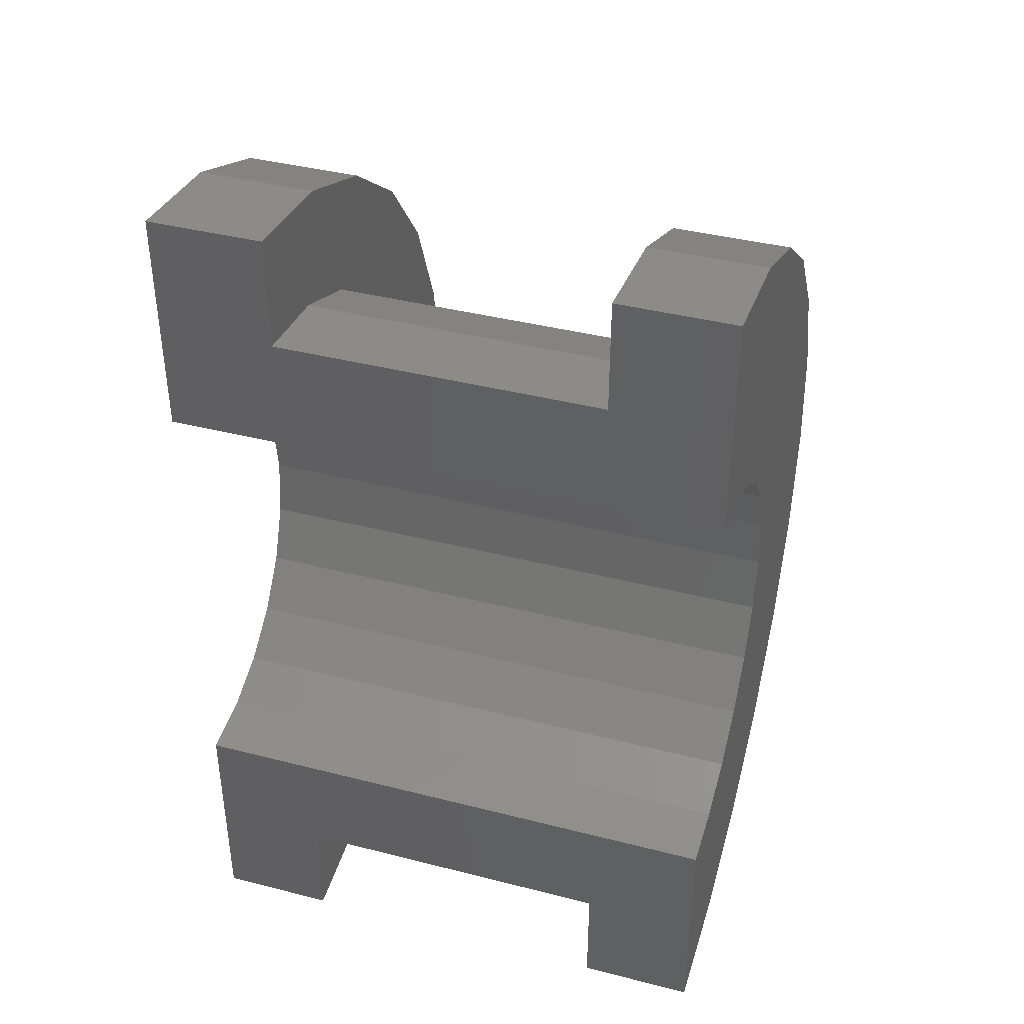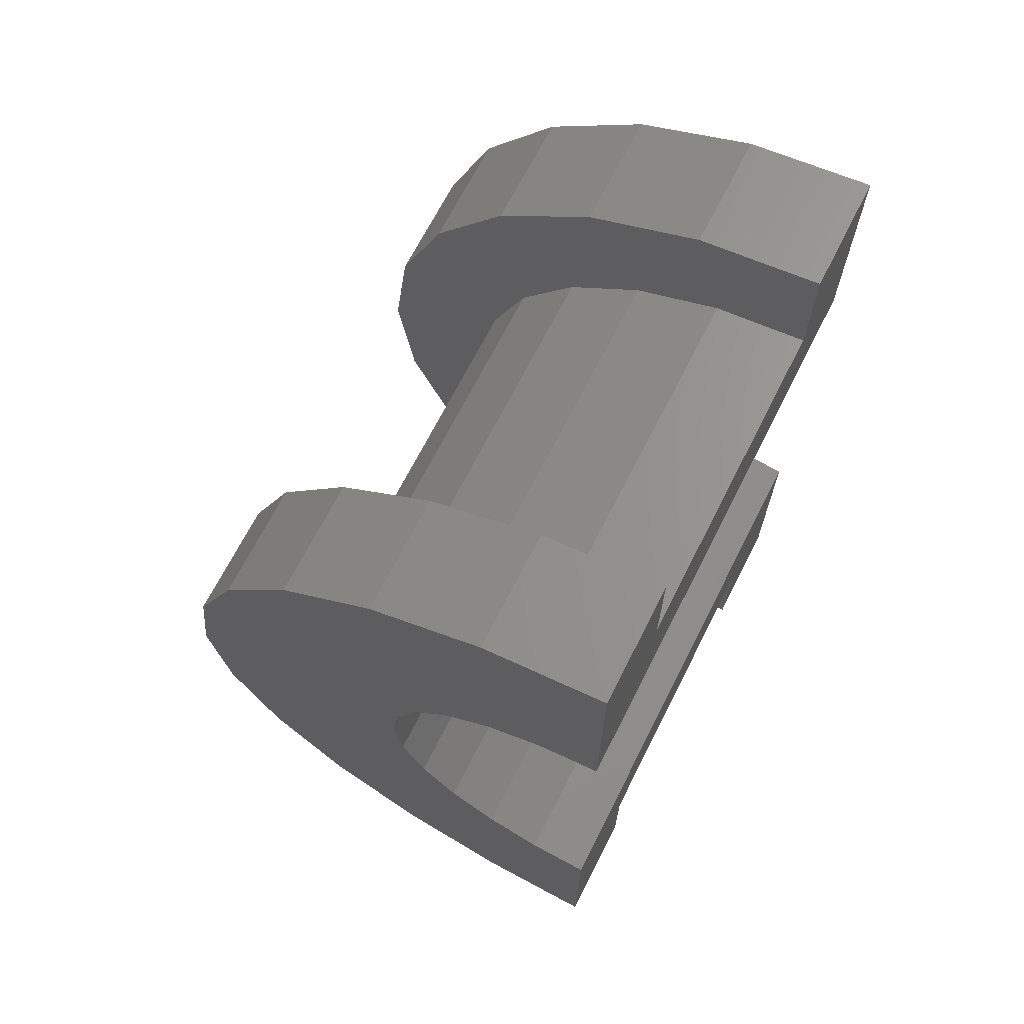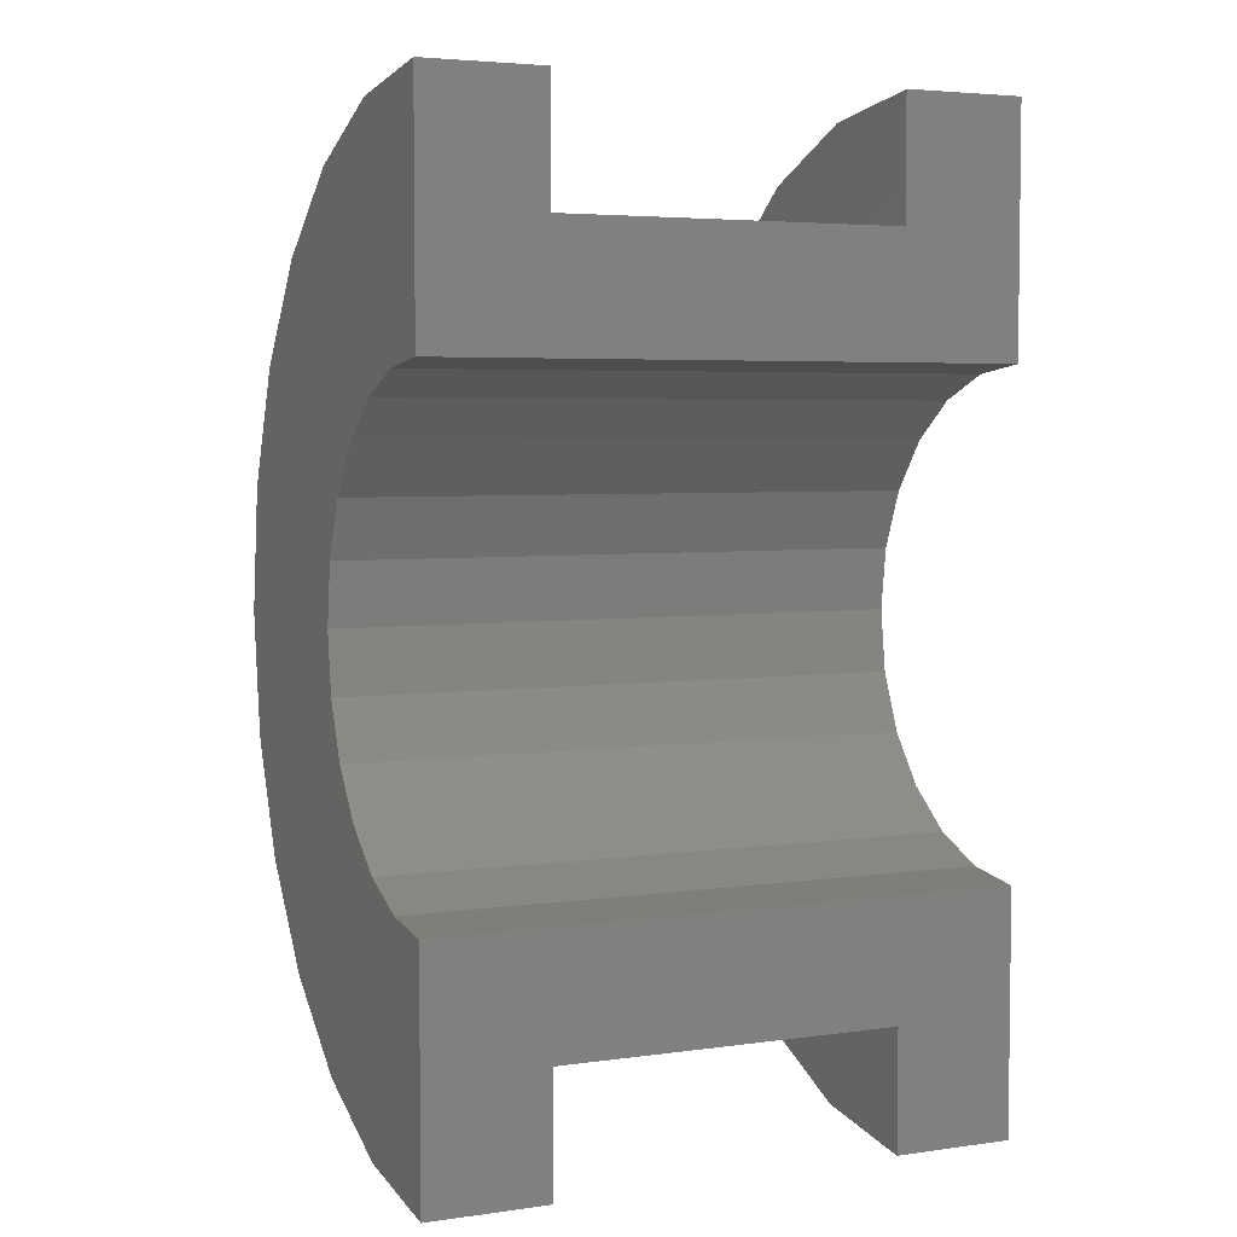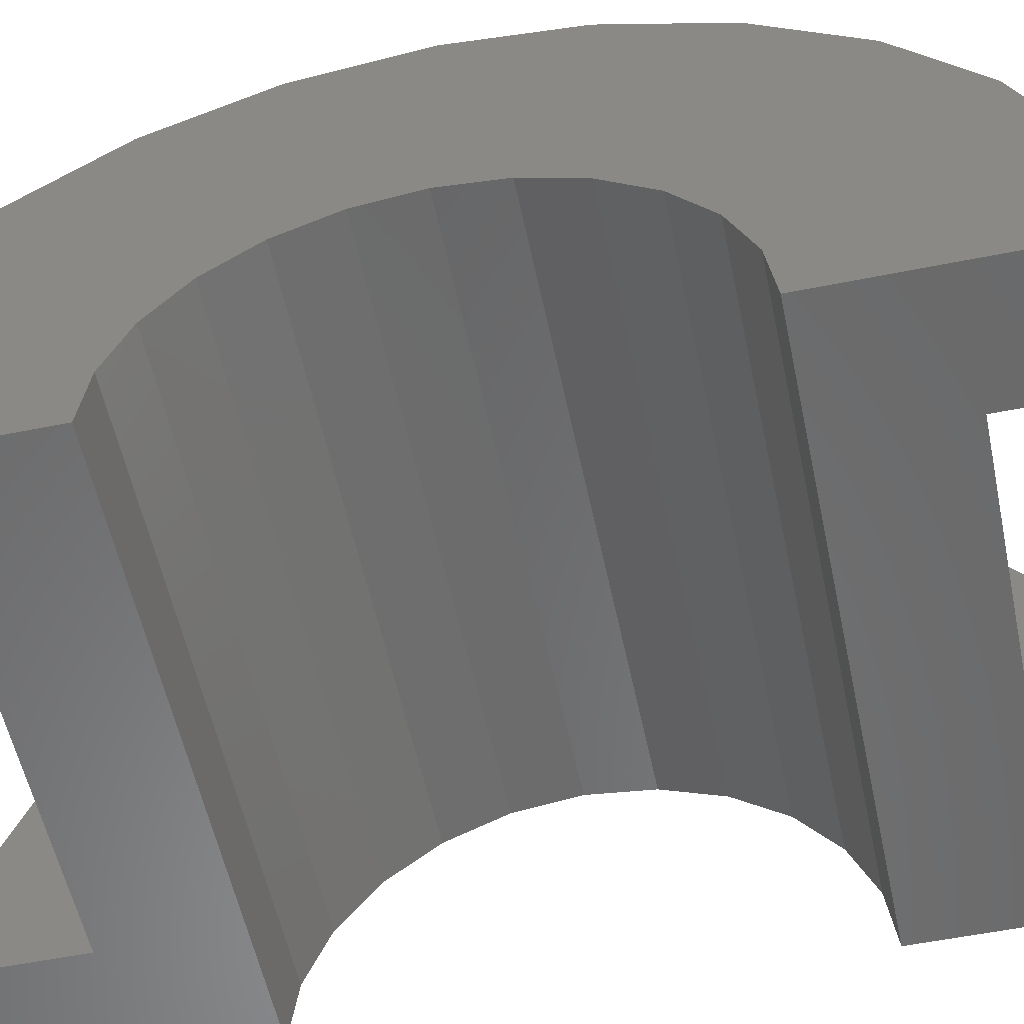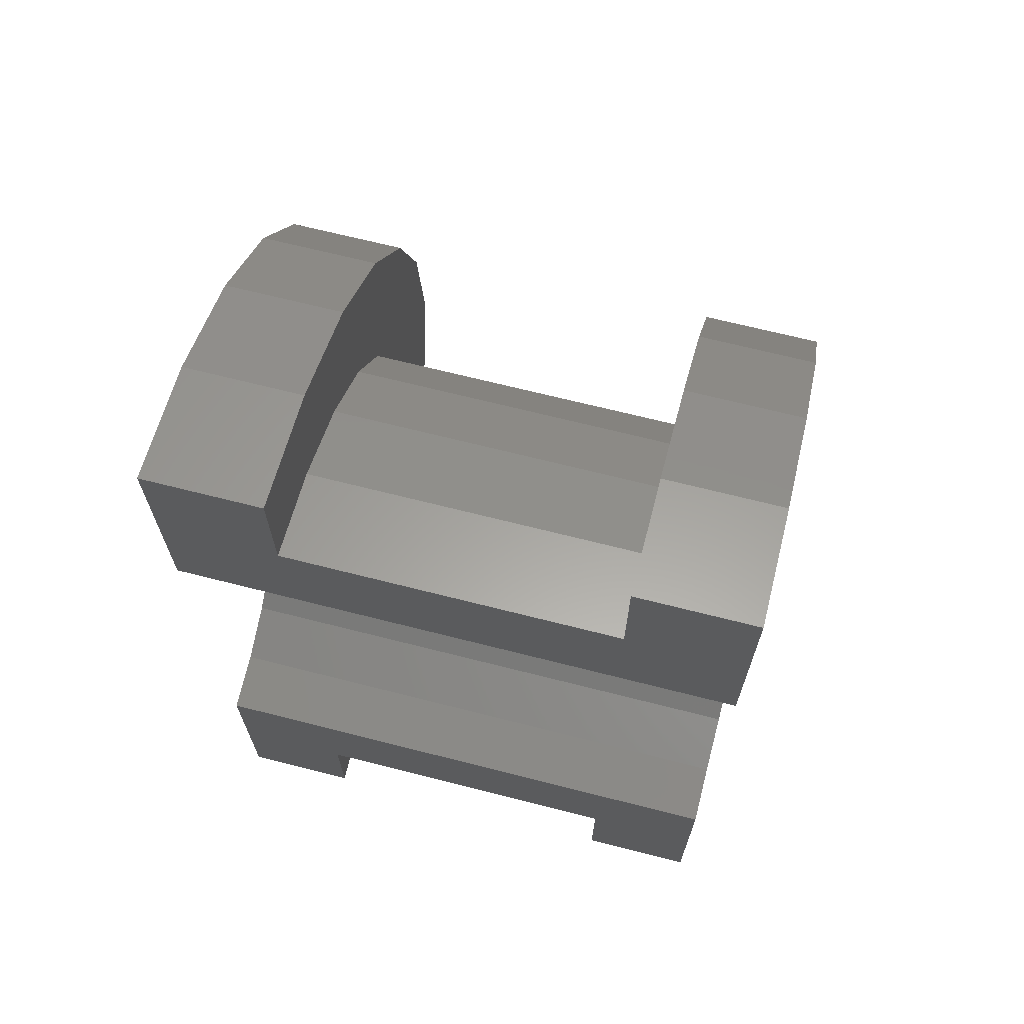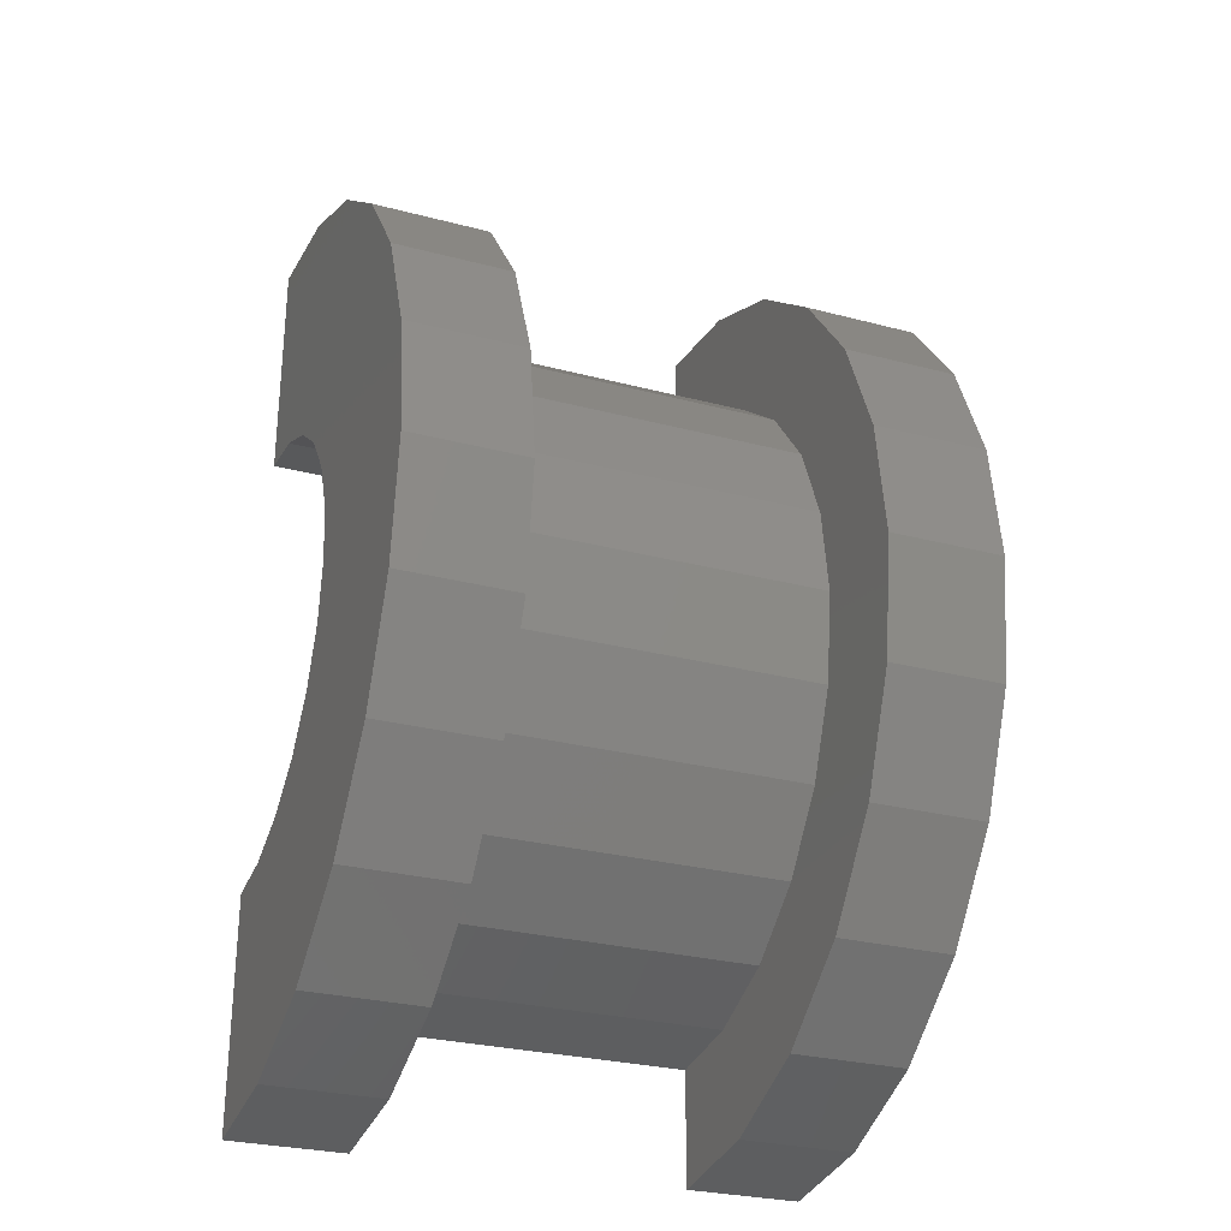
<metadata>
{"format":"stl","ext":"stl","renderer":"f3d","projection":"perspective","resolution":1024,"background":"white","views":[{"elev":40.0,"azim":-162.5,"up":"+Y"},{"elev":68.6,"azim":116.9,"up":"+Y"},{"elev":4.5,"azim":155.6,"up":"+Y"},{"elev":-56.0,"azim":101.9,"up":"+Z"},{"elev":68.0,"azim":-165.7,"up":"+Y"},{"elev":-28.2,"azim":-21.7,"up":"+Y"}]}
</metadata>
<code>
# stl→obj: 116 verts, 228 faces
v 5.583 0.7765 2.898
v 8.417 0 3
v 8.417 0.7765 2.898
v 5.583 0 3
v 8.417 3 0
v 5.583 3 2.22e-16
v 8.417 3 8.515e-16
v 5.583 3 0
v 5.583 -2.898 0.7765
v 8.417 -3 8.515e-16
v 8.417 -2.898 0.7765
v 5.583 -3 2.22e-16
v 8.417 2.598 1.5
v 5.583 2.121 2.121
v 8.417 2.121 2.121
v 5.583 2.598 1.5
v 8.417 1.5 2.598
v 5.583 1.5 2.598
v 8.417 2.898 0.7765
v 5.583 2.898 0.7765
v 5.583 -2.598 1.5
v 8.417 -2.121 2.121
v 5.583 -2.121 2.121
v 8.417 -2.598 1.5
v 4.583 1.932 0.5176
v 4.583 3.864 1.035
v 4.583 4 0
v 4.583 3.464 2
v 4.583 2 0
v 4.583 1.732 1
v 4.583 2.828 2.828
v 4.583 1.414 1.414
v 4.583 2 3.464
v 4.583 1 1.732
v 4.583 1.035 3.864
v 4.583 0.5176 1.932
v 4.583 0 2
v 4.583 0 4
v 4.583 -0.5176 1.932
v 4.583 -1.035 3.864
v 4.583 -1 1.732
v 4.583 -2 3.464
v 4.583 -1.414 1.414
v 4.583 -2.828 2.828
v 4.583 -1.732 1
v 4.583 -3.464 2
v 4.583 -1.932 0.5176
v 4.583 -3.864 1.035
v 4.583 -2 0
v 4.583 -4 0
v 5.583 -3 0
v 8.417 -3 0
v 5.583 -1.5 2.598
v 8.417 -1.5 2.598
v 8.417 -0.7765 2.898
v 5.583 -0.7765 2.898
v 9.417 0.5176 1.932
v 9.417 0 2
v 9.417 2 0
v 9.417 2 1.074e-15
v 9.417 -2 1.074e-15
v 9.417 -1.932 0.5176
v 9.417 -2 0
v 9.417 -1 1.732
v 9.417 -1.414 1.414
v 9.417 1.414 1.414
v 9.417 1.732 1
v 9.417 1.932 0.5176
v 9.417 -0.5176 1.932
v 9.417 1 1.732
v 9.417 -1.732 1
v 5.583 1.035 3.864
v 5.583 2 3.464
v 5.583 -3.464 2
v 5.583 -3.864 1.035
v 5.583 4 0
v 5.583 4 2.22e-16
v 5.583 3.864 1.035
v 5.583 3.464 2
v 5.583 2.828 2.828
v 5.583 -2.828 2.828
v 5.583 -2 3.464
v 5.583 0 4
v 5.583 -4 2.22e-16
v 5.583 -4 0
v 5.583 -1.035 3.864
v 8.417 1.035 3.864
v 9.417 0 4
v 9.417 1.035 3.864
v 8.417 0 4
v 9.417 4 0
v 8.417 4 8.515e-16
v 9.417 4 1.074e-15
v 8.417 4 0
v 8.417 -3.864 1.035
v 9.417 -4 1.074e-15
v 9.417 -3.864 1.035
v 8.417 -4 8.515e-16
v 9.417 3.464 2
v 8.417 2.828 2.828
v 9.417 2.828 2.828
v 8.417 3.464 2
v 9.417 2 3.464
v 8.417 2 3.464
v 9.417 3.864 1.035
v 8.417 3.864 1.035
v 8.417 -3.464 2
v 9.417 -2.828 2.828
v 8.417 -2.828 2.828
v 9.417 -3.464 2
v 8.417 -4 0
v 8.417 -1.035 3.864
v 8.417 -2 3.464
v 9.417 -1.035 3.864
v 9.417 -2 3.464
v 9.417 -4 0
f 1 2 3
f 2 1 4
f 5 6 7
f 6 5 8
f 9 10 11
f 10 9 12
f 13 14 15
f 14 13 16
f 14 17 15
f 17 14 18
f 19 16 13
f 16 19 20
f 21 22 23
f 22 21 24
f 25 26 27
f 26 25 28
f 25 27 29
f 30 28 25
f 28 30 31
f 32 31 30
f 31 32 33
f 34 33 32
f 33 34 35
f 36 35 34
f 37 35 36
f 37 38 35
f 39 38 37
f 40 39 41
f 39 40 38
f 42 41 43
f 44 43 45
f 46 45 47
f 41 42 40
f 48 47 49
f 43 44 42
f 45 46 44
f 47 48 46
f 48 49 50
f 18 3 17
f 3 18 1
f 7 20 19
f 20 7 6
f 51 10 12
f 10 51 52
f 9 24 21
f 24 9 11
f 53 22 54
f 22 53 23
f 4 55 2
f 55 4 56
f 56 54 55
f 54 56 53
f 37 57 58
f 57 37 36
f 59 60 29
f 61 47 62
f 47 61 49
f 61 63 49
f 43 64 65
f 64 43 41
f 30 66 32
f 66 30 67
f 25 60 68
f 60 25 29
f 39 58 69
f 58 39 37
f 34 66 70
f 66 34 32
f 36 70 57
f 70 36 34
f 25 67 30
f 67 25 68
f 71 43 65
f 43 71 45
f 41 69 64
f 69 41 39
f 62 45 71
f 45 62 47
f 33 72 73
f 72 33 35
f 48 74 46
f 74 48 75
f 76 27 77
f 78 28 79
f 28 78 26
f 79 31 80
f 31 79 28
f 46 81 44
f 81 46 74
f 42 81 82
f 81 42 44
f 35 83 72
f 83 35 38
f 31 73 80
f 73 31 33
f 77 26 78
f 26 77 27
f 84 50 85
f 48 84 75
f 84 48 50
f 38 86 83
f 86 38 40
f 78 20 6
f 16 79 80
f 79 16 20
f 80 14 16
f 73 14 80
f 73 18 14
f 72 18 73
f 72 1 18
f 83 1 72
f 83 4 1
f 83 56 4
f 86 56 83
f 86 53 56
f 82 53 86
f 82 23 53
f 81 23 82
f 23 81 21
f 74 21 81
f 21 74 9
f 75 9 74
f 9 75 12
f 84 12 75
f 12 84 51
f 51 84 85
f 6 77 78
f 20 78 79
f 77 6 76
f 76 6 8
f 40 82 86
f 82 40 42
f 87 88 89
f 88 87 90
f 91 92 93
f 92 91 94
f 95 96 97
f 96 95 98
f 99 100 101
f 100 99 102
f 100 103 101
f 103 100 104
f 105 102 99
f 102 105 106
f 107 108 109
f 108 107 110
f 98 10 52
f 10 95 107
f 98 52 111
f 10 98 95
f 7 92 94
f 92 19 106
f 7 94 5
f 92 7 19
f 106 19 102
f 13 102 19
f 102 13 100
f 15 100 13
f 15 104 100
f 17 104 15
f 17 87 104
f 3 87 17
f 2 87 3
f 2 90 87
f 55 90 2
f 55 112 90
f 54 112 55
f 54 113 112
f 22 113 54
f 109 22 24
f 22 109 113
f 107 24 11
f 107 11 10
f 24 107 109
f 104 89 103
f 89 104 87
f 66 101 103
f 101 68 60
f 101 67 68
f 101 66 67
f 70 103 89
f 103 70 66
f 89 57 70
f 88 57 89
f 88 58 57
f 88 69 58
f 114 69 88
f 69 114 64
f 115 64 114
f 64 115 65
f 108 65 115
f 65 108 71
f 110 71 108
f 71 110 62
f 97 62 110
f 62 97 61
f 96 61 97
f 61 96 63
f 63 96 116
f 60 93 105
f 60 105 99
f 60 99 101
f 93 60 91
f 91 60 59
f 93 106 105
f 106 93 92
f 111 96 98
f 96 111 116
f 95 110 107
f 110 95 97
f 113 108 115
f 108 113 109
f 90 114 88
f 114 90 112
f 112 115 114
f 115 112 113
f 59 5 91
f 59 8 5
f 29 8 59
f 27 8 29
f 8 27 76
f 91 5 94
f 85 50 51
f 52 116 111
f 116 52 63
f 51 63 52
f 51 49 63
f 49 51 50

</code>
